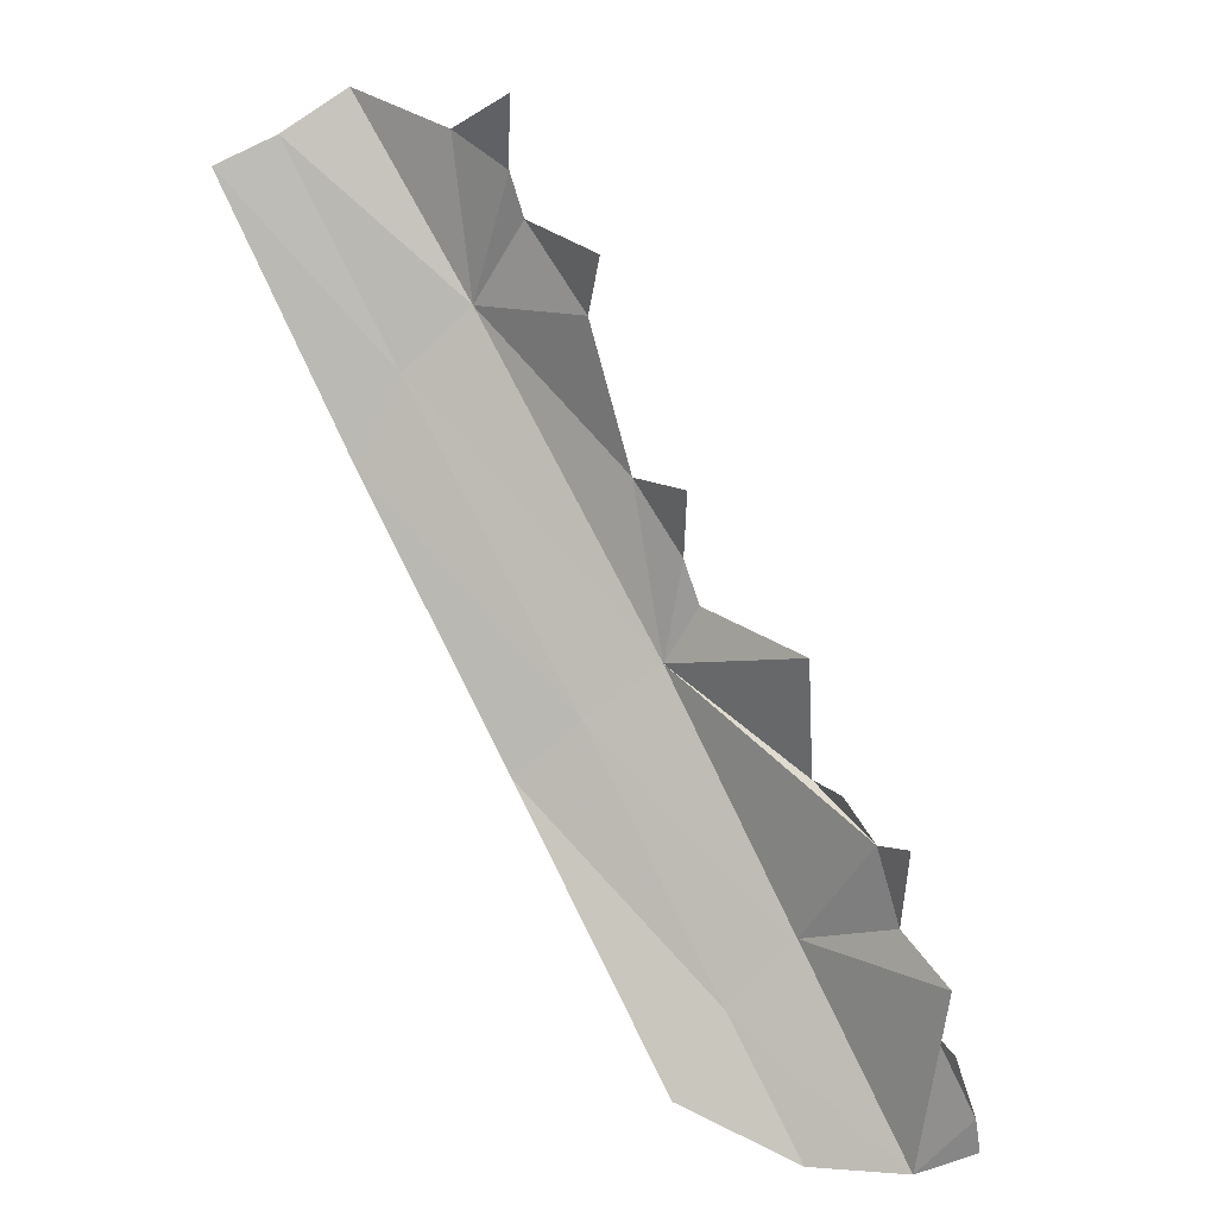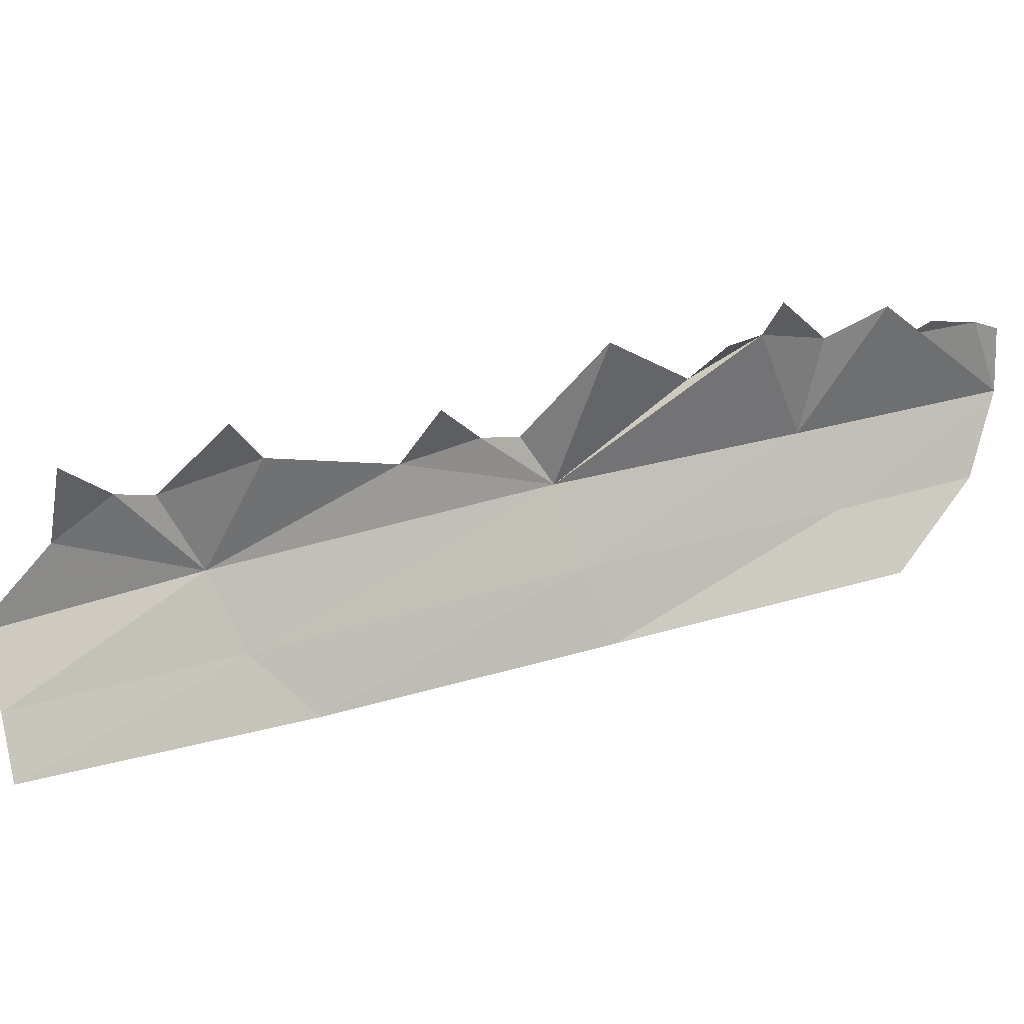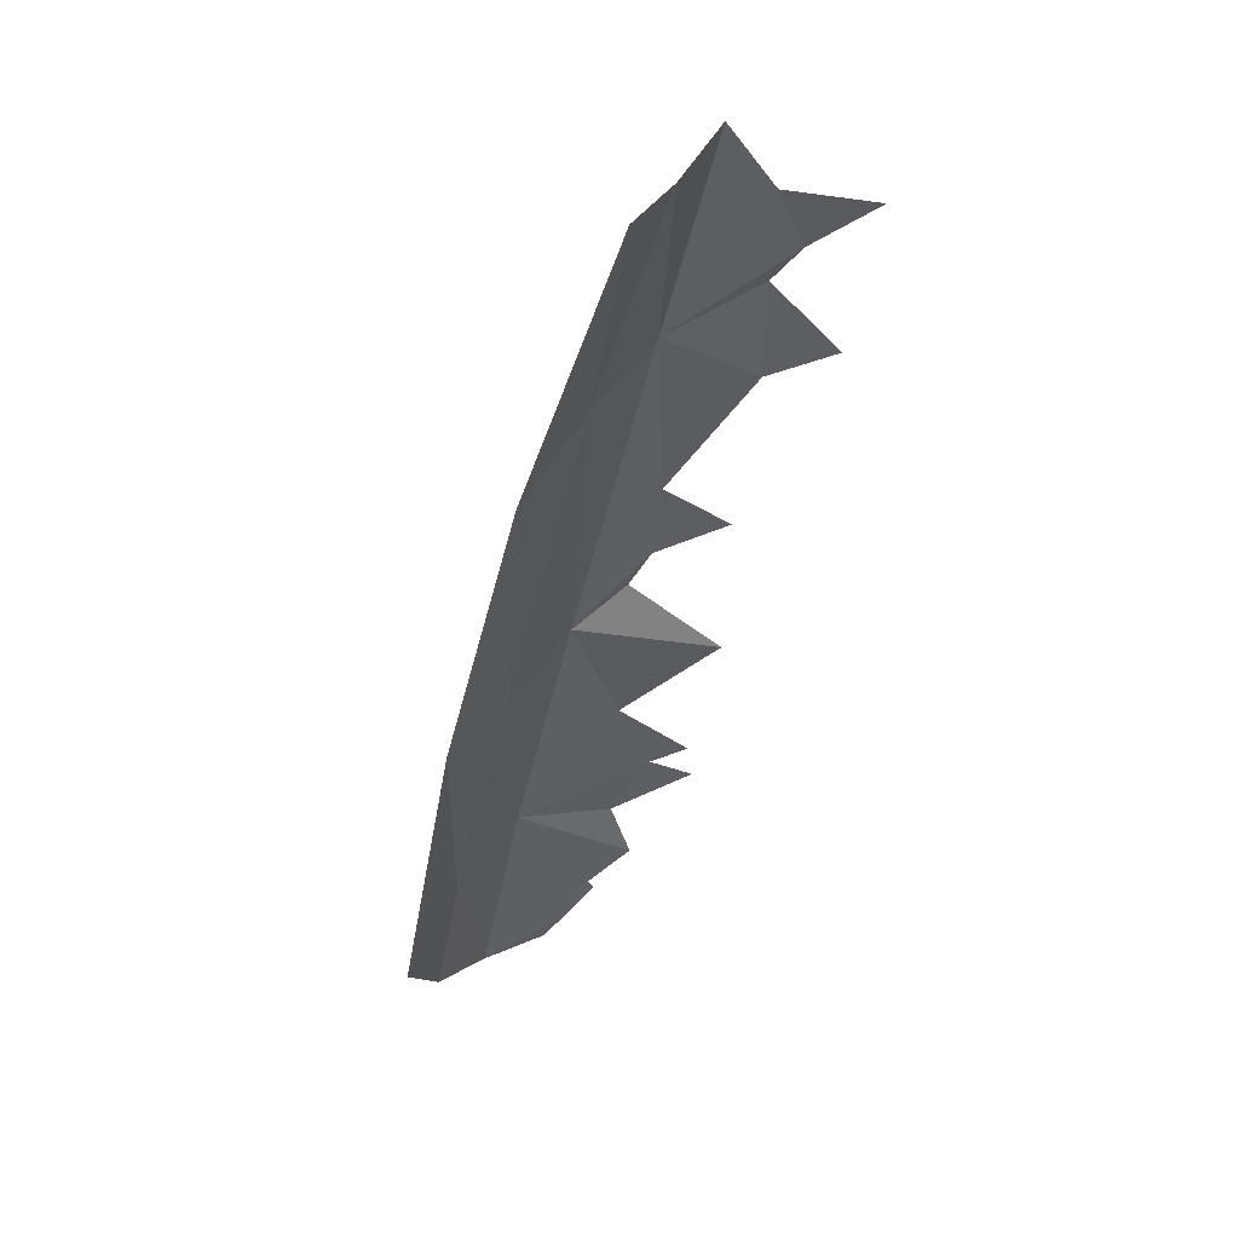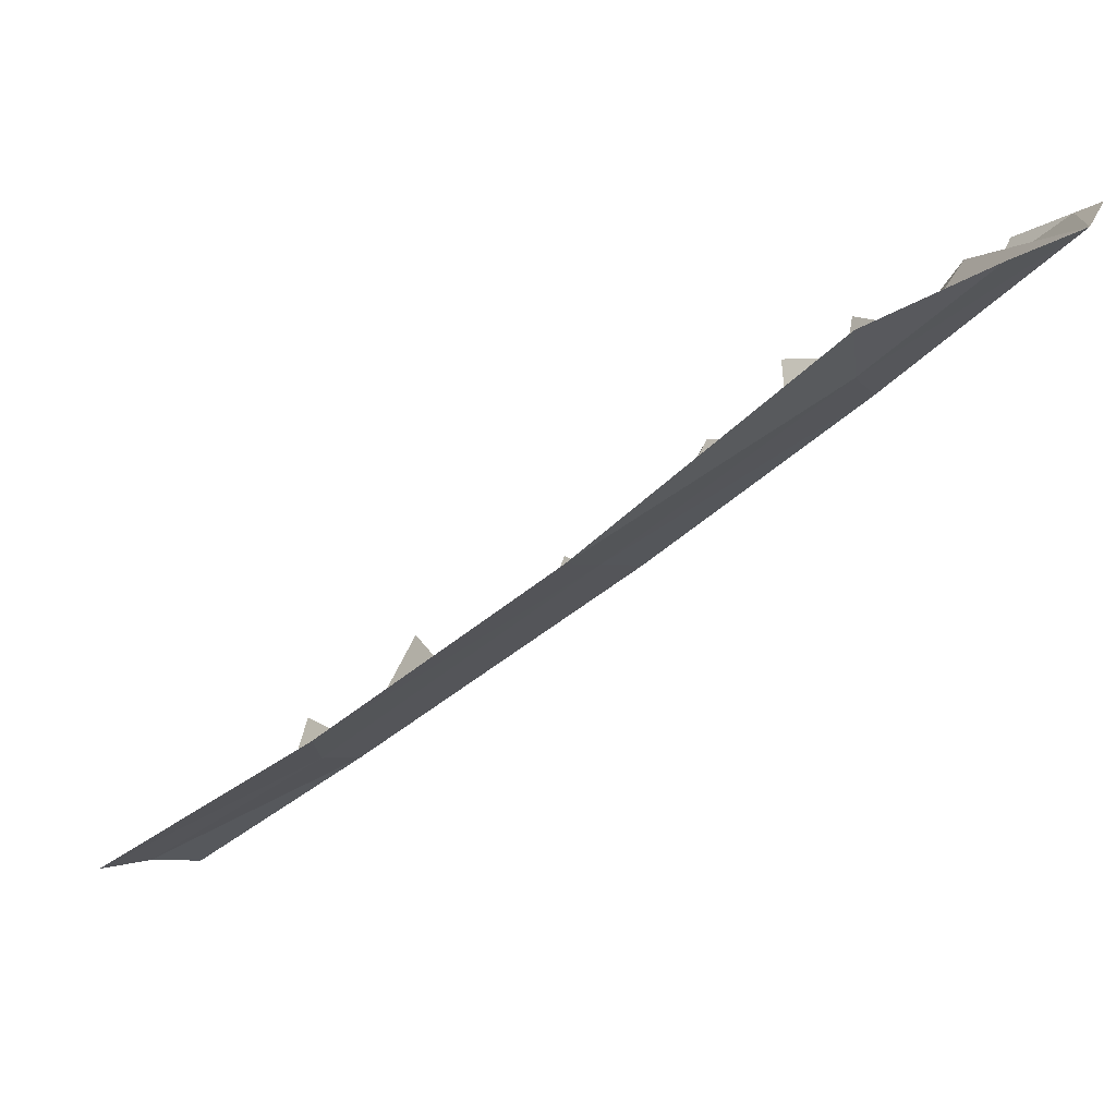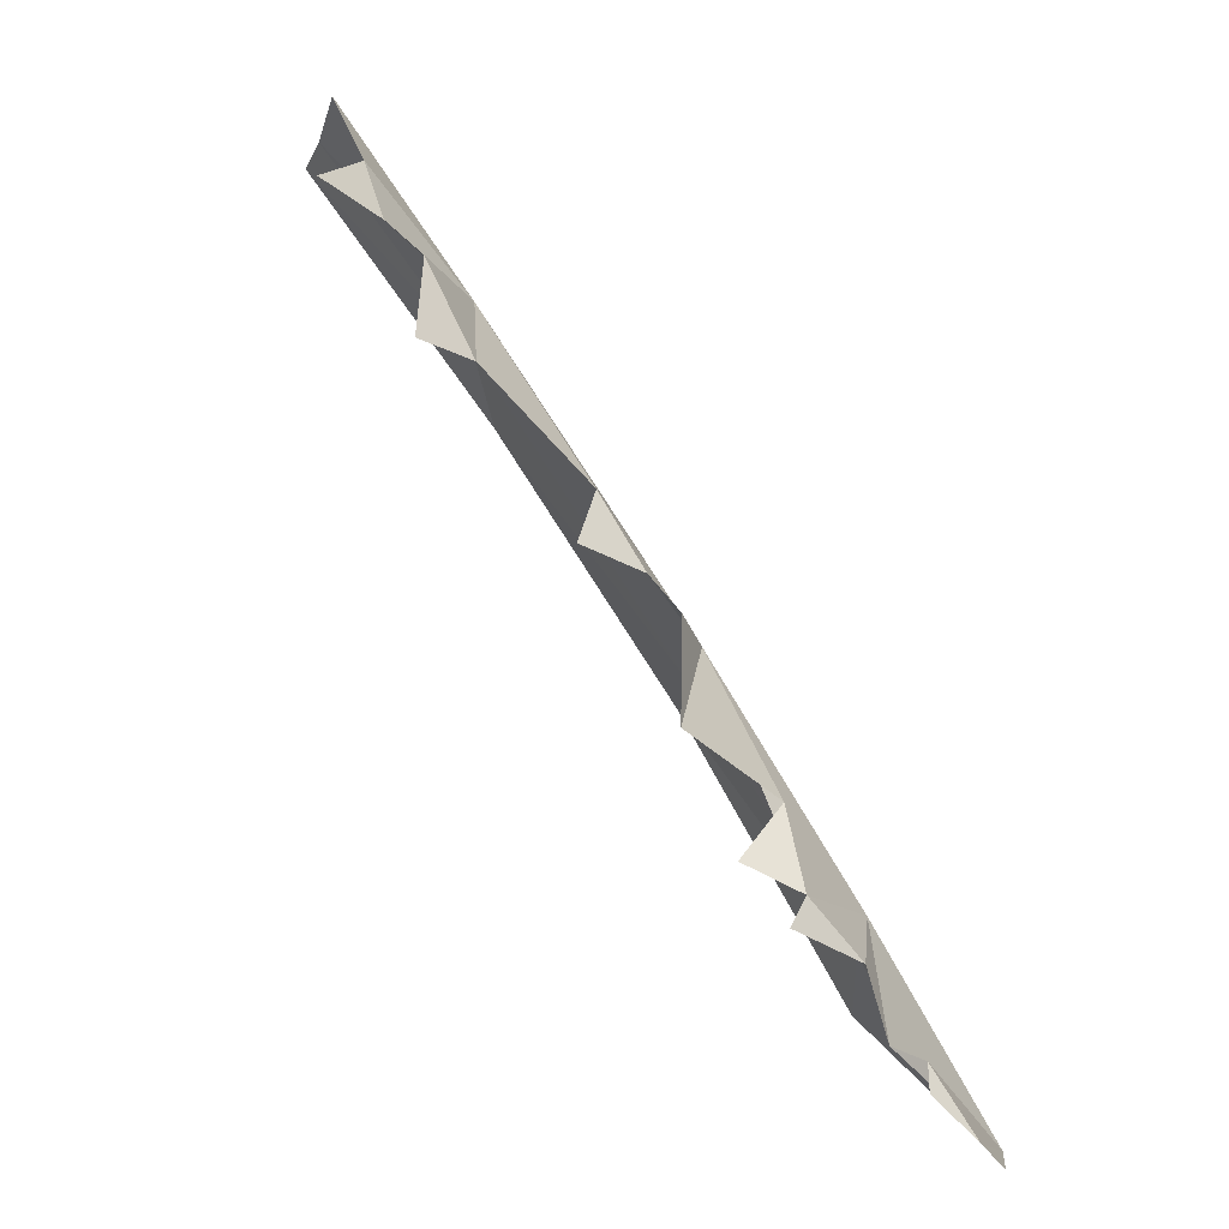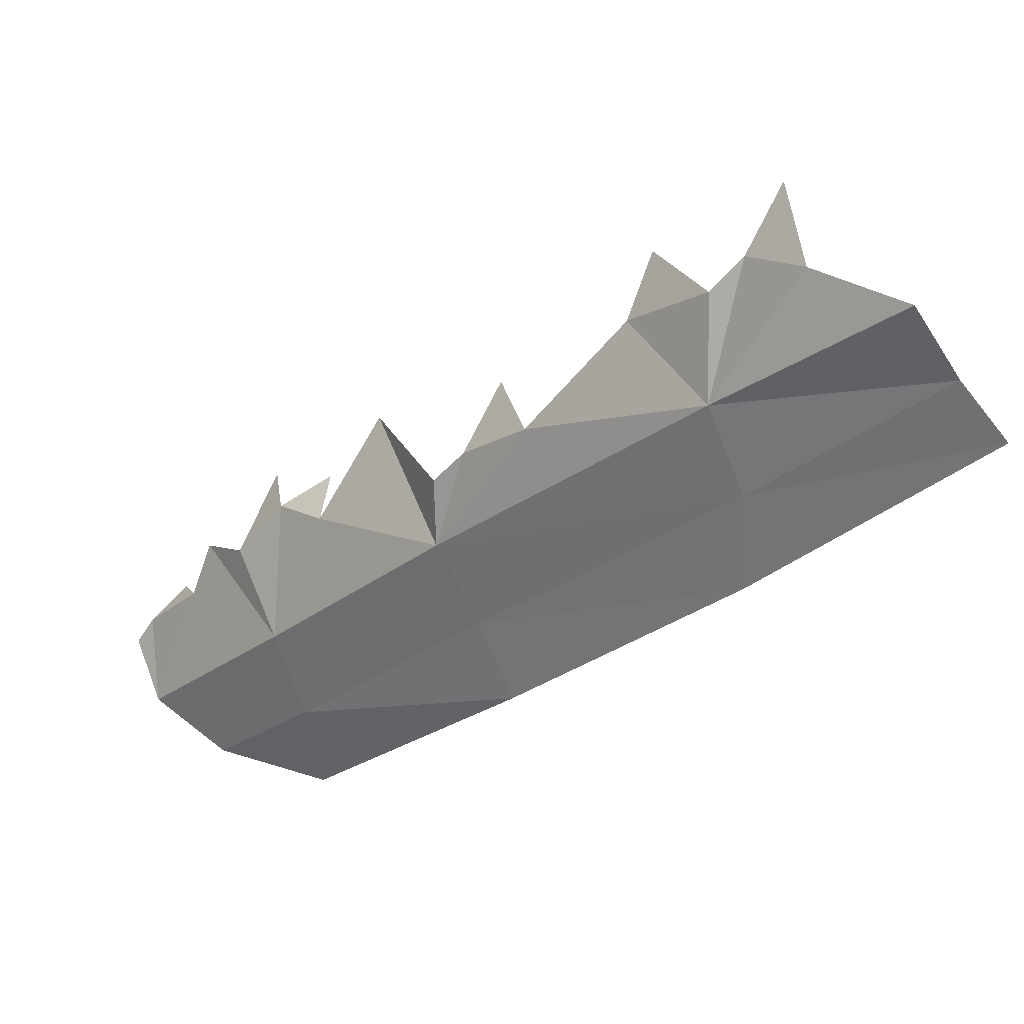
<metadata>
{"format":"obj","ext":"obj","renderer":"f3d","projection":"perspective","resolution":1024,"background":"white","views":[{"elev":-24.7,"azim":151.5,"up":"+Z"},{"elev":47.4,"azim":102.6,"up":"+Y"},{"elev":15.7,"azim":77.5,"up":"+Z"},{"elev":-53.0,"azim":169.1,"up":"+Y"},{"elev":7.9,"azim":-152.1,"up":"+Z"},{"elev":-22.0,"azim":-7.5,"up":"+Y"}]}
</metadata>
<code>
g polySurface1
v -846.5 -916.4 -2064
v -985.6 -630.3 -1665
v -1437 -672 -2365
v -1841 -350.3 -2423
v -1183 -277.5 -1373
v -1577 405.9 -1755
v -1402 264 -1444
v 82.43 -837 -593.9
v -126.3 -499.6 -366.7
v -383.9 -152.2 -147.3
v -1183 423.5 -1120
v -1209 657.1 -1214
v 1041 -672.6 796.1
v 965.1 -342.7 1188
v 749.2 4.791 1450
v -16.45 208.2 608.5
v 412.3 557.1 1196
v -286.1 221.2 234.6
v -109.6 565.8 399
v -421.8 136.5 50.38
v -684.7 672.2 -372.9
v 721.5 494.9 1672
v 1980 -401.1 2097
v 1735 -160.9 2219
v 1480 95.31 2423
v 1086 425.6 2105
v 862.8 610.8 1831
v 1019 916.3 2025
v 527.3 890.4 1313
v -1899 96.57 -2246
v -1657 146.4 -1885
v -1702 232.2 -2001
v -1577 405.9 -1755
v -1657 146.4 -1885
v -1841 -350.3 -2423
v -1899 96.57 -2246
v -1980 2.05 -2375
v -1841 -350.3 -2423
v -1657 146.4 -1885
v -1183 423.5 -1120
v -383.9 -152.2 -147.3
v -975.8 213.3 -761
v -383.9 -152.2 -147.3
v -684.7 672.2 -372.9
v -975.8 213.3 -761
v -911.5 560.8 -969.6
v -1183 423.5 -1120
v -975.8 213.3 -761
g polySurface1_0
f 3 2 1
f 3 4 2
f 4 5 2
f 4 6 5
f 6 7 5
f 1 2 8
f 2 9 8
f 2 5 9
f 5 10 9
f 10 5 11
f 7 11 5
f 12 11 7
f 8 9 13
f 9 14 13
f 9 10 14
f 10 15 14
f 10 16 15
f 16 17 15
f 18 16 10
f 19 16 18
f 10 20 18
f 21 20 10
f 17 22 15
f 13 14 23
f 14 24 23
f 14 15 24
f 15 25 24
f 25 15 26
f 15 22 27
f 27 26 15
f 28 26 27
f 22 17 29
f 32 31 30
f 35 34 33
f 38 37 36
f 36 39 38
f 42 41 40
f 45 44 43
f 48 47 46

</code>
